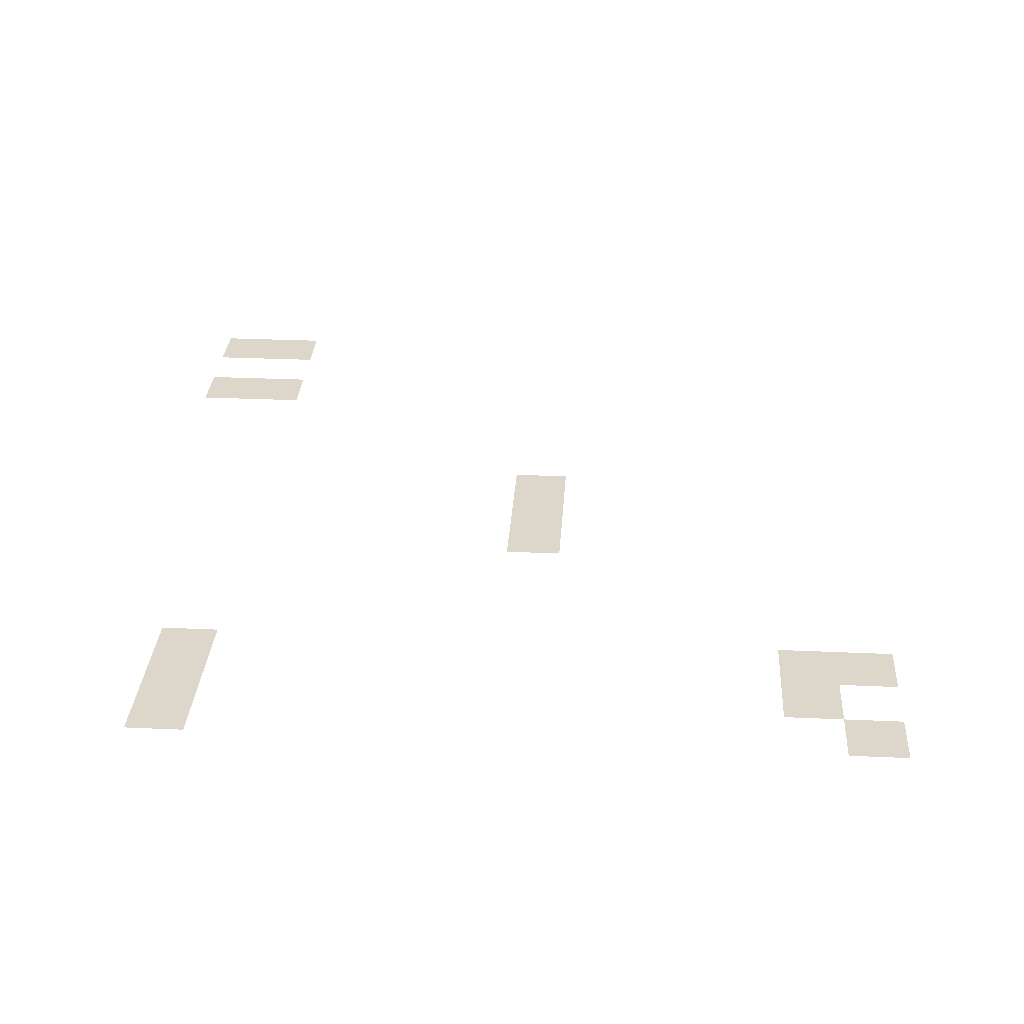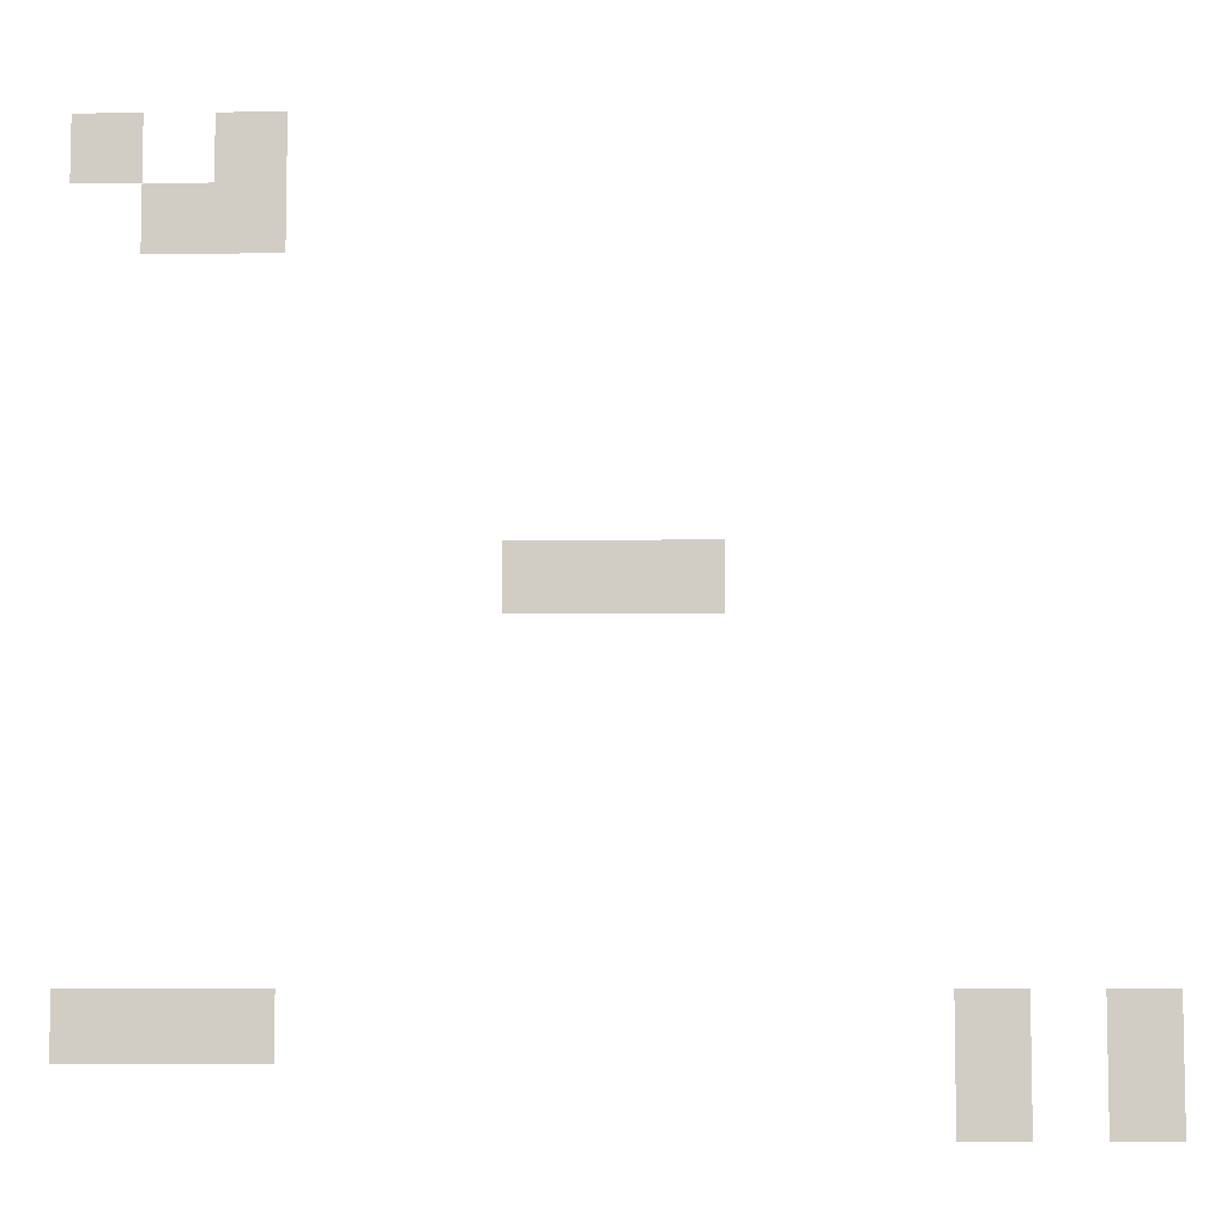
<metadata>
{"format":"obj","ext":"obj","renderer":"f3d","projection":"perspective","resolution":1024,"background":"white","views":[{"elev":30.4,"azim":93.7,"up":"+Z"},{"elev":-7.2,"azim":-178.3,"up":"+Y"}]}
</metadata>
<code>
v -113 -56 0
v -114 -56 0
v -114 -55 0
v -113 -55 0
v -111 -56 0
v -112 -56 0
v -112 -55 0
v -111 -55 0
v -113 -57 0
v -114 -57 0
v -114 -56 0
v -113 -56 0
v -112 -57 0
v -113 -57 0
v -113 -56 0
v -112 -56 0
v -119 -62 0
v -120 -62 0
v -120 -61 0
v -119 -61 0
v -118 -62 0
v -119 -62 0
v -119 -61 0
v -118 -61 0
v -117 -62 0
v -118 -62 0
v -118 -61 0
v -117 -61 0
v -125 -68 0
v -126 -68 0
v -126 -67 0
v -125 -67 0
v -123 -68 0
v -124 -68 0
v -124 -67 0
v -123 -67 0
v -113 -68 0
v -114 -68 0
v -114 -67 0
v -113 -67 0
v -112 -68 0
v -113 -68 0
v -113 -67 0
v -112 -67 0
v -111 -68 0
v -112 -68 0
v -112 -67 0
v -111 -67 0
v -125 -69 0
v -126 -69 0
v -126 -68 0
v -125 -68 0
v -123 -69 0
v -124 -69 0
v -124 -68 0
v -123 -68 0
g AstralaProper_mesh_0046
f 1 2 3 4
f 5 6 7 8
f 9 10 11 12
f 13 14 15 16
f 17 18 19 20
f 21 22 23 24
f 25 26 27 28
f 29 30 31 32
f 33 34 35 36
f 37 38 39 40
f 41 42 43 44
f 45 46 47 48
f 49 50 51 52
f 53 54 55 56

</code>
